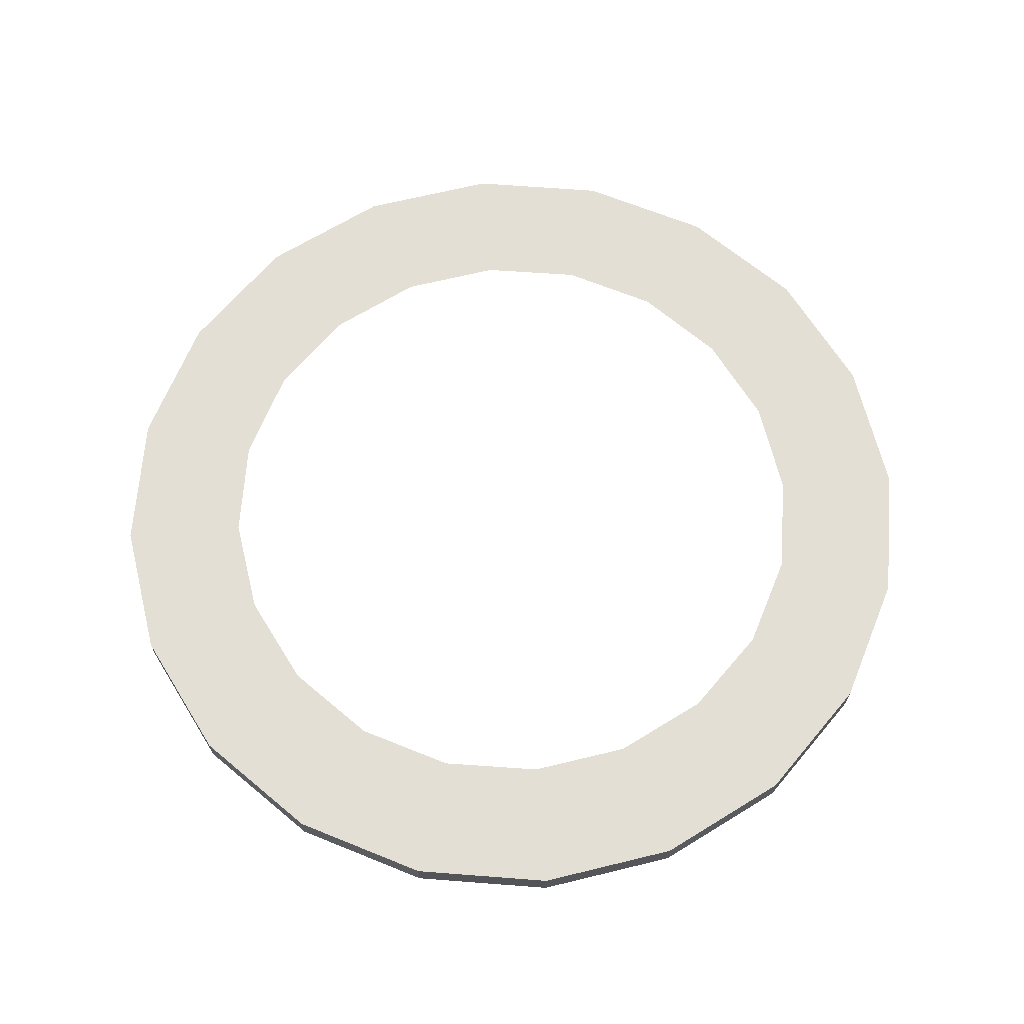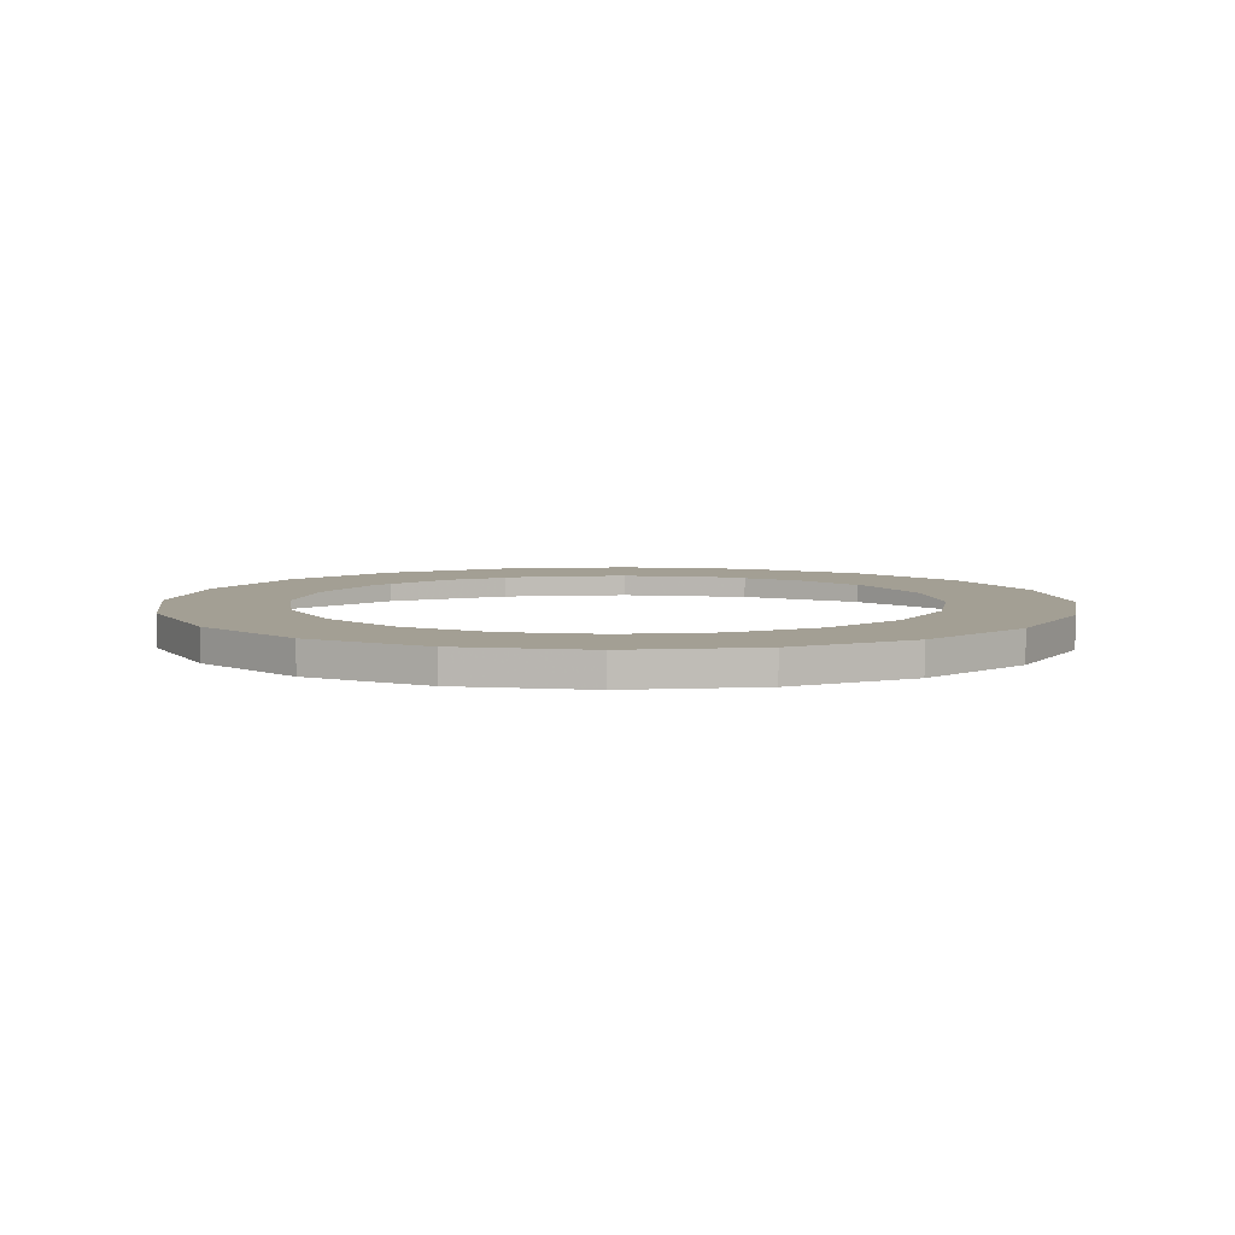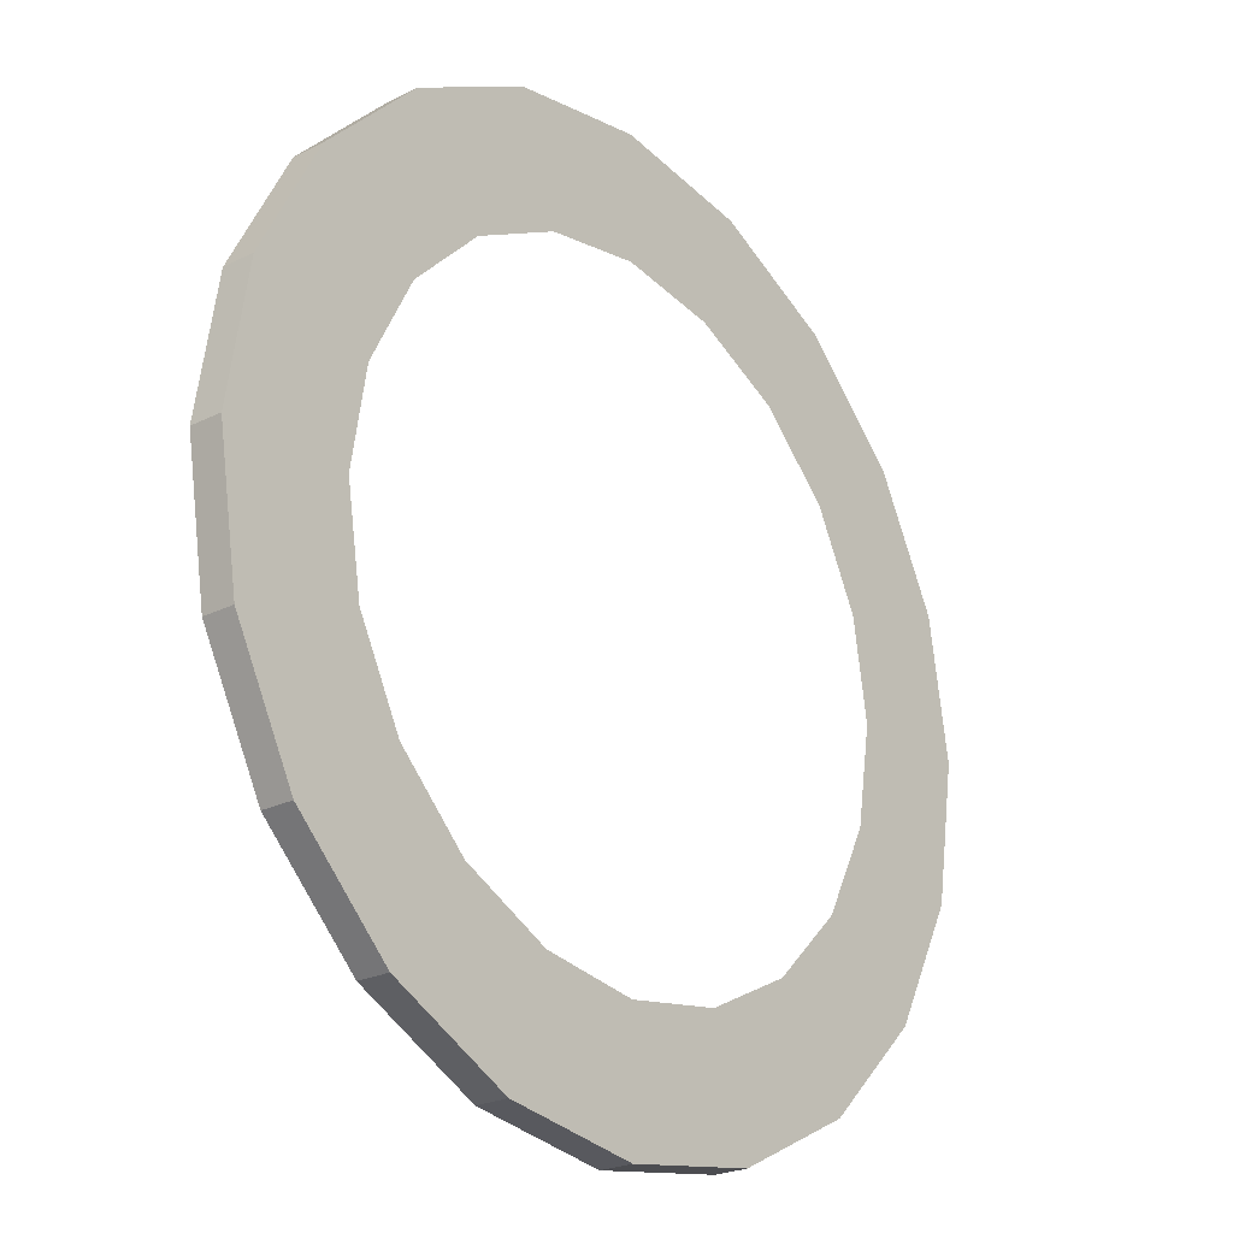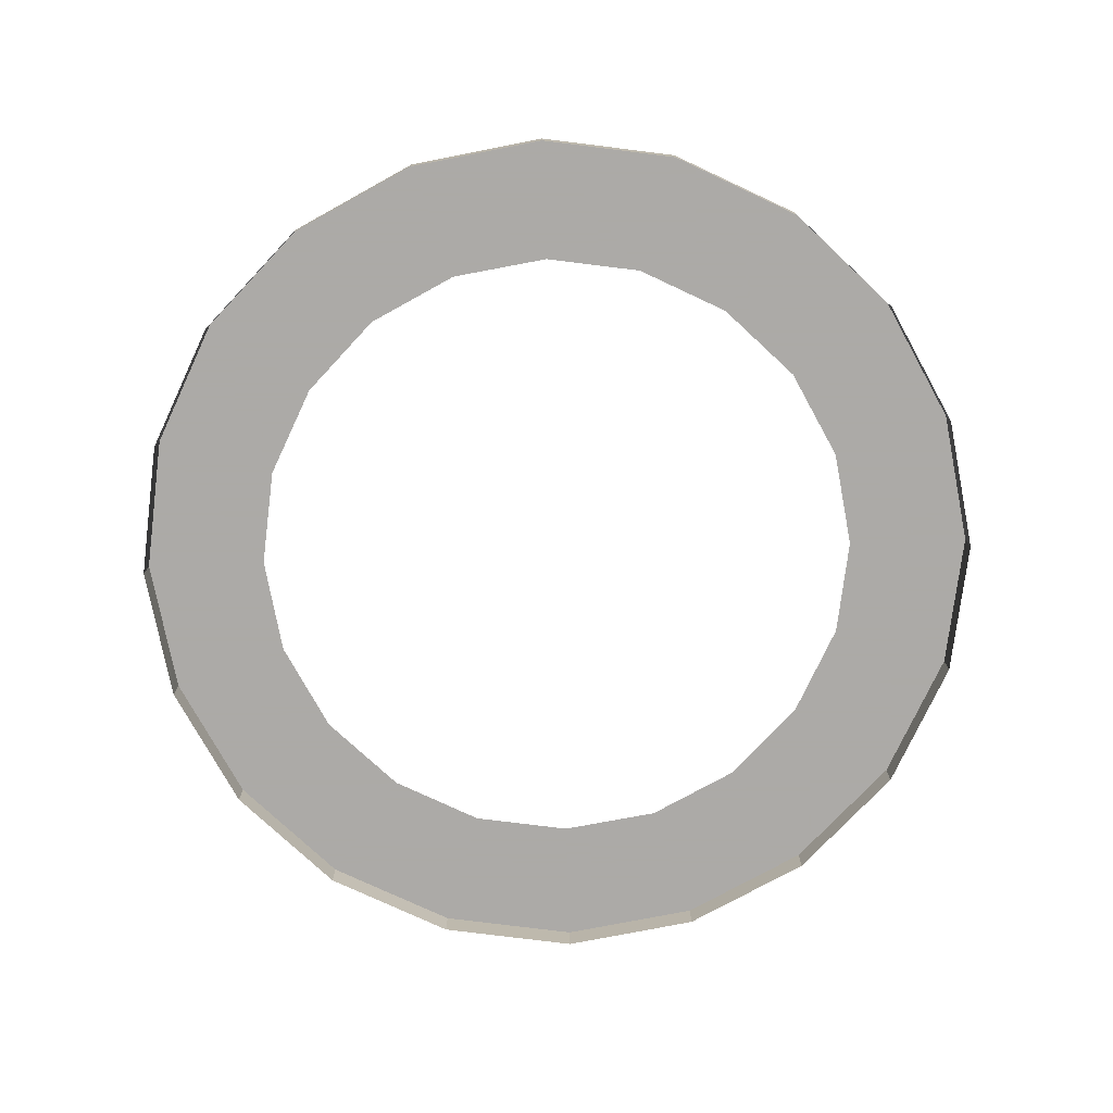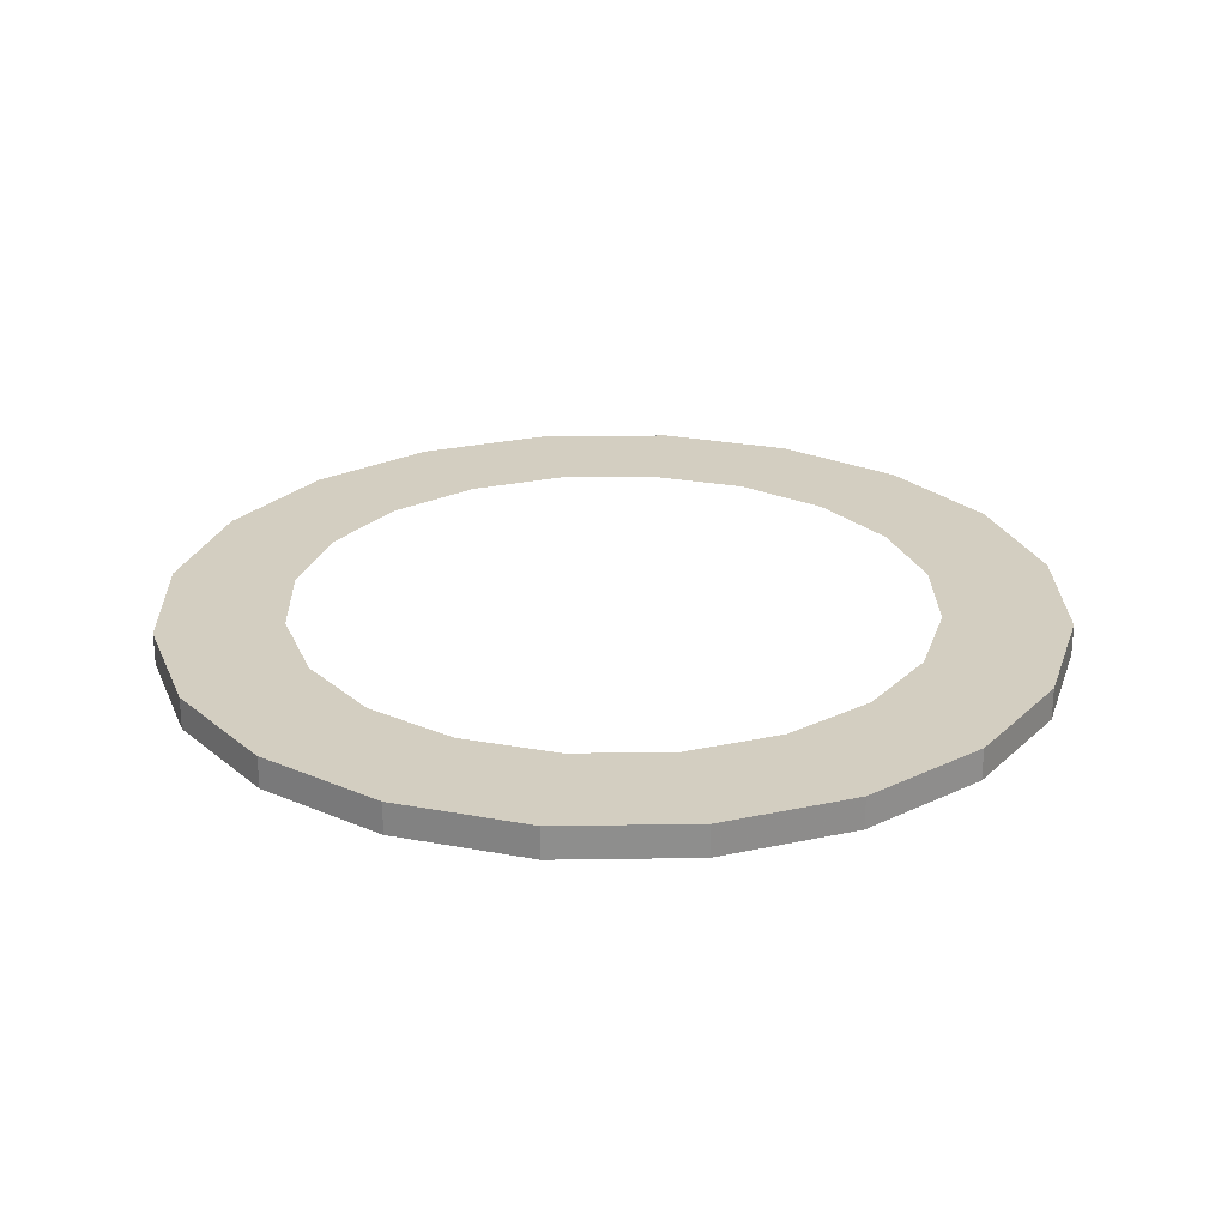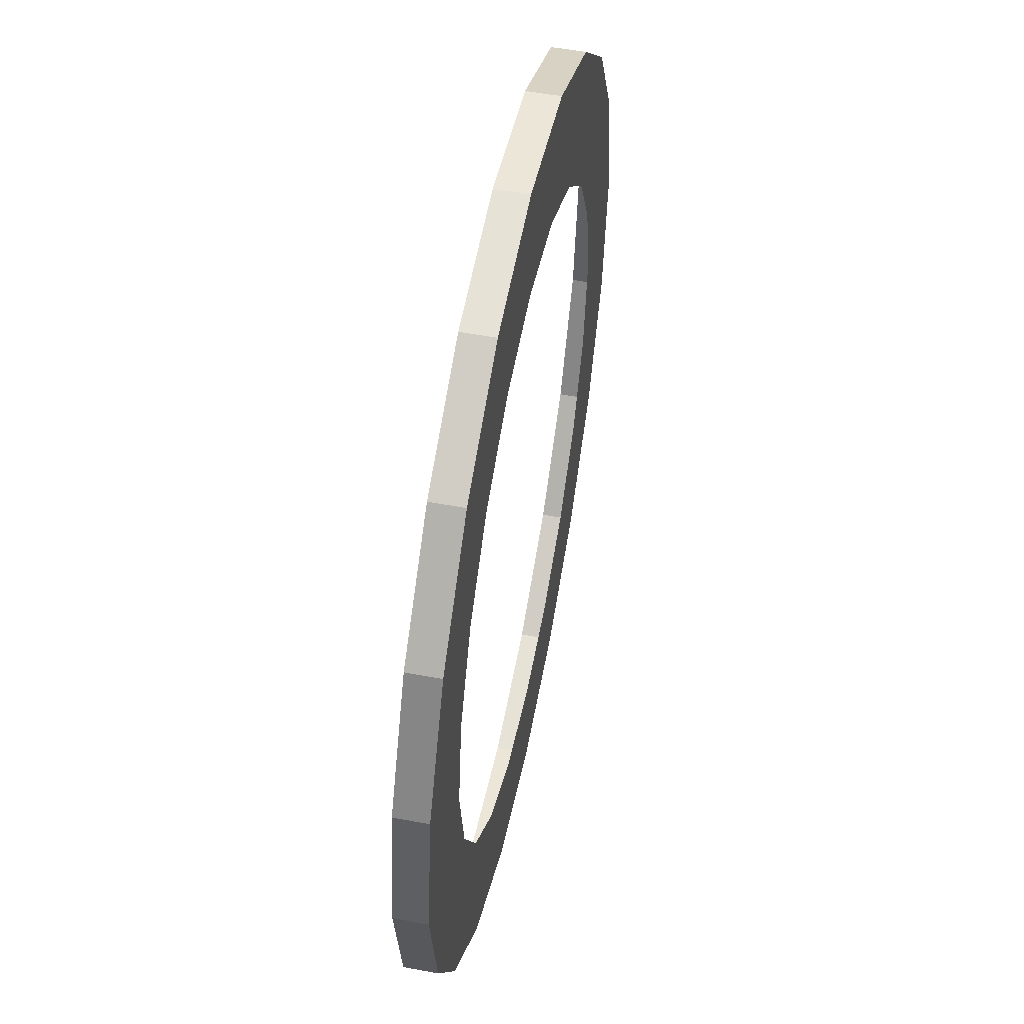
<metadata>
{"format":"obj","ext":"obj","renderer":"f3d","projection":"perspective","resolution":1024,"background":"white","views":[{"elev":66.3,"azim":-22.8,"up":"+Z"},{"elev":5.4,"azim":73.1,"up":"+Z"},{"elev":-23.7,"azim":-50.0,"up":"+Y"},{"elev":-76.0,"azim":-106.1,"up":"+Z"},{"elev":25.3,"azim":79.7,"up":"+Z"},{"elev":53.8,"azim":-78.7,"up":"+Y"}]}
</metadata>
<code>
g gym_ring_bottom
v -0.001283 -1.313 0.2015
v 0.4068 -1.249 0.2015
v 0.7713 -1.061 0.2015
v 1.061 -0.7713 0.2015
v 1.249 -0.4068 0.2015
v 1.313 0.001283 0.2015
v -0.001283 -0.9433 0.2015
v 0.2913 -0.8971 0.2015
v 0.5557 -0.7636 0.2015
v 0.7636 -0.5557 0.2015
v 0.8971 -0.2913 0.2015
v 0.9433 0.001283 0.2015
v -0.001283 -1.313 0.1065
v 0.4068 -1.249 0.1065
v 0.7713 -1.061 0.1065
v 1.061 -0.7713 0.1065
v 1.249 -0.4068 0.1065
v -0.4068 -1.249 0.2015
v -0.2913 -0.8971 0.2015
v -0.7713 -1.061 0.2015
v -0.5557 -0.7636 0.2015
v -1.061 -0.7713 0.2015
v -0.7636 -0.5557 0.2015
v -1.249 -0.4068 0.2015
v -0.8971 -0.2913 0.2015
v -0.9433 0.001283 0.2015
v -0.4068 -1.249 0.1065
v -0.7713 -1.061 0.1065
v -1.061 -0.7713 0.1065
v -1.249 -0.4068 0.1065
v -0.001283 1.313 0.2015
v 0.4068 1.249 0.2015
v 0.2913 0.8971 0.2015
v -0.001283 0.9433 0.2015
v 0.7713 1.061 0.2015
v 0.5557 0.7636 0.2015
v 1.061 0.7713 0.2015
v 0.7636 0.5557 0.2015
v 1.249 0.4068 0.2015
v 0.8971 0.2913 0.2015
v -0.001283 1.313 0.1065
v 0.4068 1.249 0.1065
v 0.7713 1.061 0.1065
v 1.061 0.7713 0.1065
v 1.249 0.4068 0.1065
v 1.313 0.001283 0.1065
v -0.2913 0.8971 0.2015
v -0.4068 1.249 0.2015
v -0.5557 0.7636 0.2015
v -0.7713 1.061 0.2015
v -0.7636 0.5557 0.2015
v -1.061 0.7713 0.2015
v -0.8971 0.2913 0.2015
v -1.249 0.4068 0.2015
v -1.313 0.001283 0.2015
v -0.4068 1.249 0.1065
v -0.7713 1.061 0.1065
v -1.061 0.7713 0.1065
v -1.249 0.4068 0.1065
v -1.313 0.001283 0.1065
v 0.4068 -1.249 0.2015
v -0.001283 -1.313 0.2015
v 0.7713 -1.061 0.2015
v 1.061 -0.7713 0.2015
v 1.249 -0.4068 0.2015
v 1.313 0.001283 0.2015
v -0.001283 -1.313 0.2015
v -0.001283 -0.9433 0.2015
v -0.4068 -1.249 0.2015
v -0.001283 -1.313 0.2015
v -0.001283 -1.313 0.1065
v -0.7713 -1.061 0.2015
v -1.061 -0.7713 0.2015
v -1.249 -0.4068 0.2015
v -1.313 0.001283 0.2015
v 1.313 0.001283 0.2015
v 0.9433 0.001283 0.2015
v 0.4068 1.249 0.2015
v -0.001283 1.313 0.2015
v 0.7713 1.061 0.2015
v 1.061 0.7713 0.2015
v 1.249 0.4068 0.2015
v 1.313 0.001283 0.2015
v 1.313 0.001283 0.1065
v -0.001283 1.313 0.2015
v -0.001283 0.9433 0.2015
v -0.9433 0.001283 0.2015
v -1.313 0.001283 0.2015
v -0.4068 1.249 0.2015
v -0.001283 1.313 0.1065
v -0.001283 1.313 0.2015
v -0.7713 1.061 0.2015
v -1.061 0.7713 0.2015
v -1.249 0.4068 0.2015
v -1.313 0.001283 0.2015
v -1.313 0.001283 0.1065
f 8 7 1
f 2 8 1
f 9 8 2
f 3 9 2
f 10 9 3
f 4 10 3
f 11 10 4
f 5 11 4
f 12 11 5
f 6 12 5
f 13 14 61
f 62 13 61
f 61 14 63
f 14 15 63
f 63 15 64
f 15 16 64
f 64 16 65
f 16 17 65
f 65 17 66
f 17 46 66
f 19 18 67
f 68 19 67
f 19 21 18
f 21 20 18
f 21 23 20
f 23 22 20
f 23 25 22
f 25 24 22
f 25 26 24
f 26 55 24
f 71 70 69
f 27 71 69
f 27 69 72
f 28 27 72
f 28 72 73
f 29 28 73
f 29 73 74
f 30 29 74
f 30 74 75
f 60 30 75
f 33 32 31
f 34 33 31
f 33 36 32
f 36 35 32
f 36 38 35
f 38 37 35
f 38 40 37
f 40 39 37
f 40 77 39
f 77 76 39
f 41 79 78
f 42 41 78
f 42 78 80
f 43 42 80
f 43 80 81
f 44 43 81
f 44 81 82
f 45 44 82
f 45 82 83
f 84 45 83
f 47 86 85
f 48 47 85
f 49 47 48
f 50 49 48
f 51 49 50
f 52 51 50
f 53 51 52
f 54 53 52
f 87 53 54
f 88 87 54
f 90 56 89
f 91 90 89
f 89 56 92
f 56 57 92
f 92 57 93
f 57 58 93
f 93 58 94
f 58 59 94
f 94 59 95
f 59 96 95

</code>
